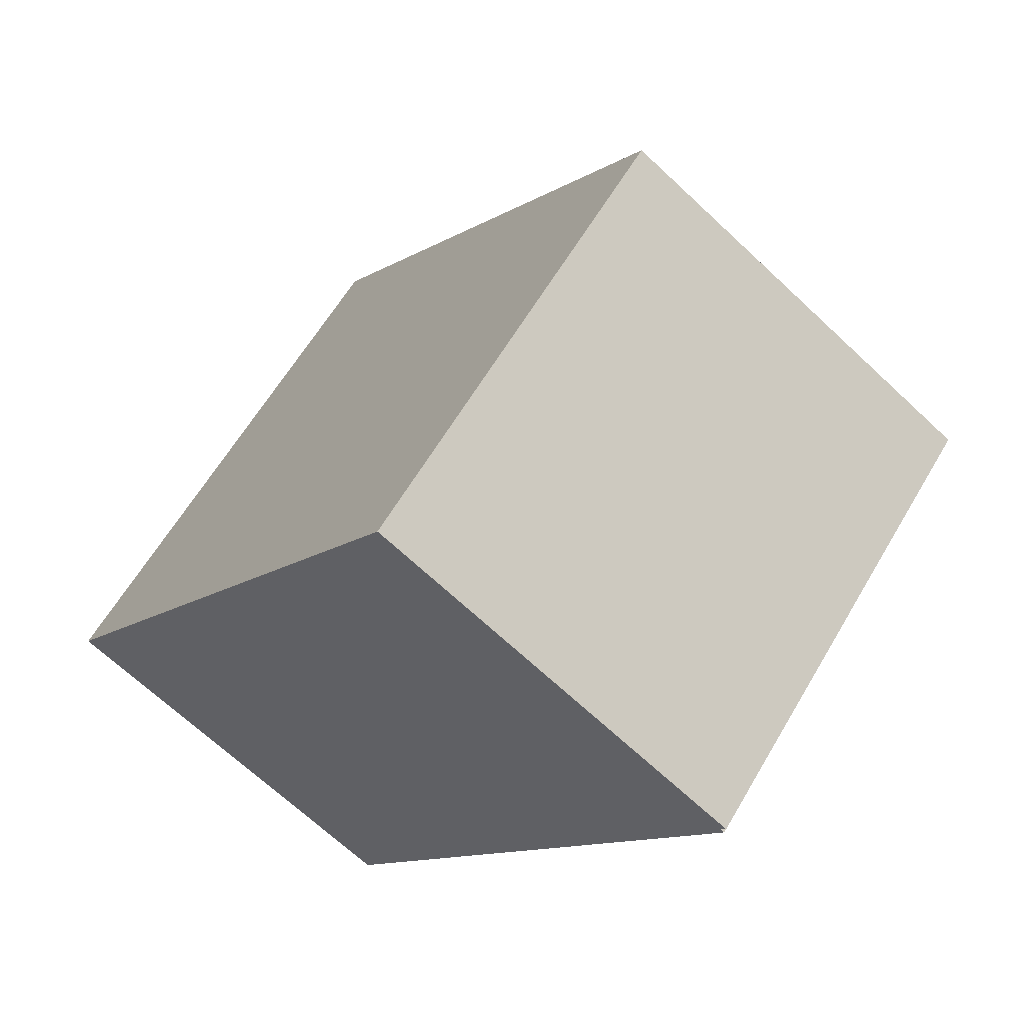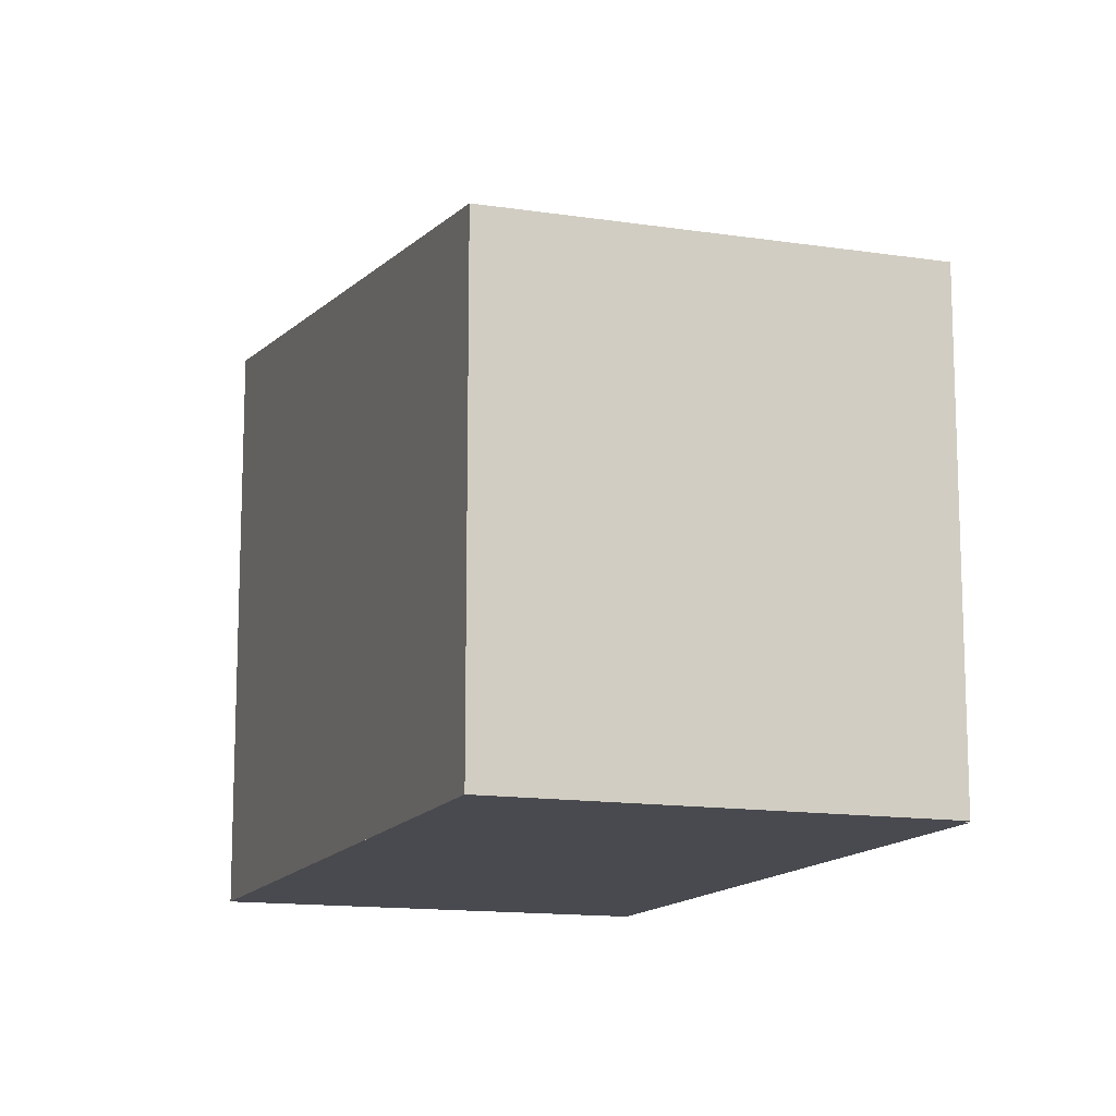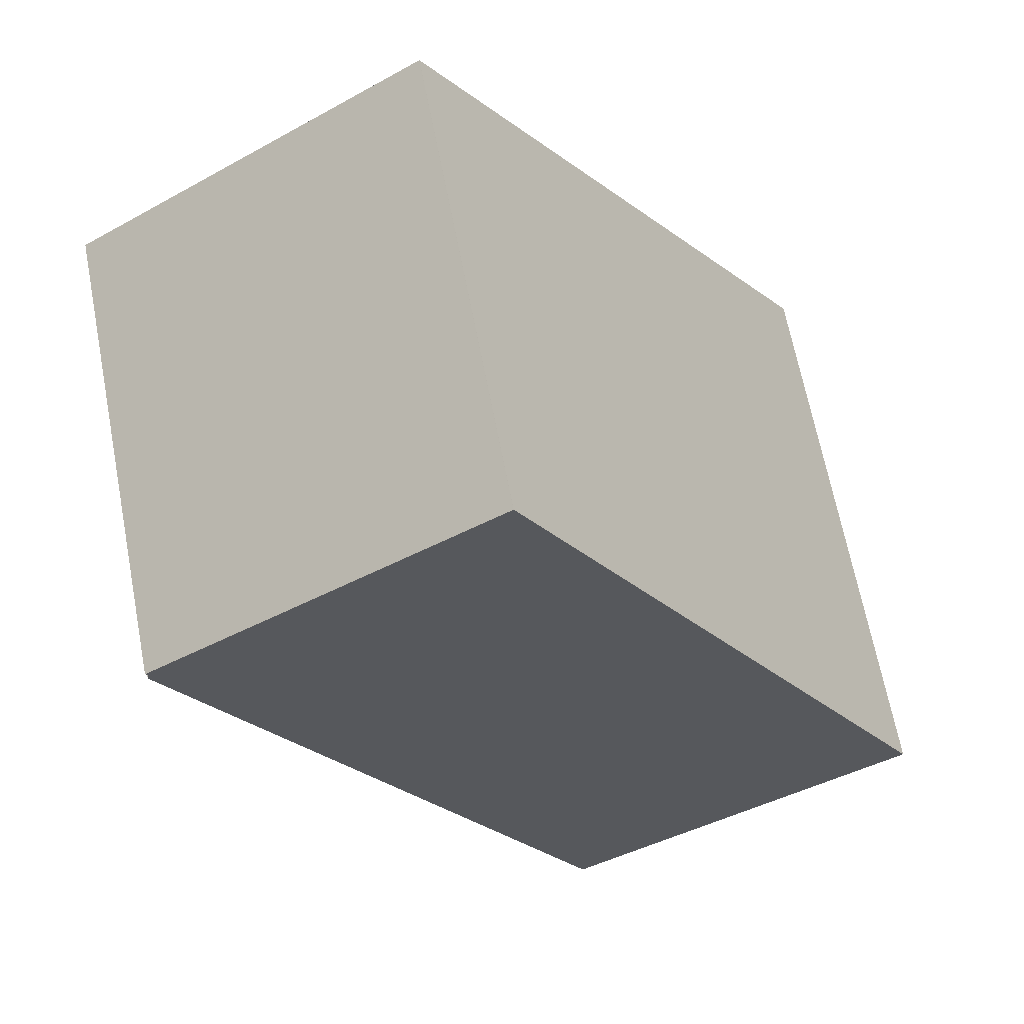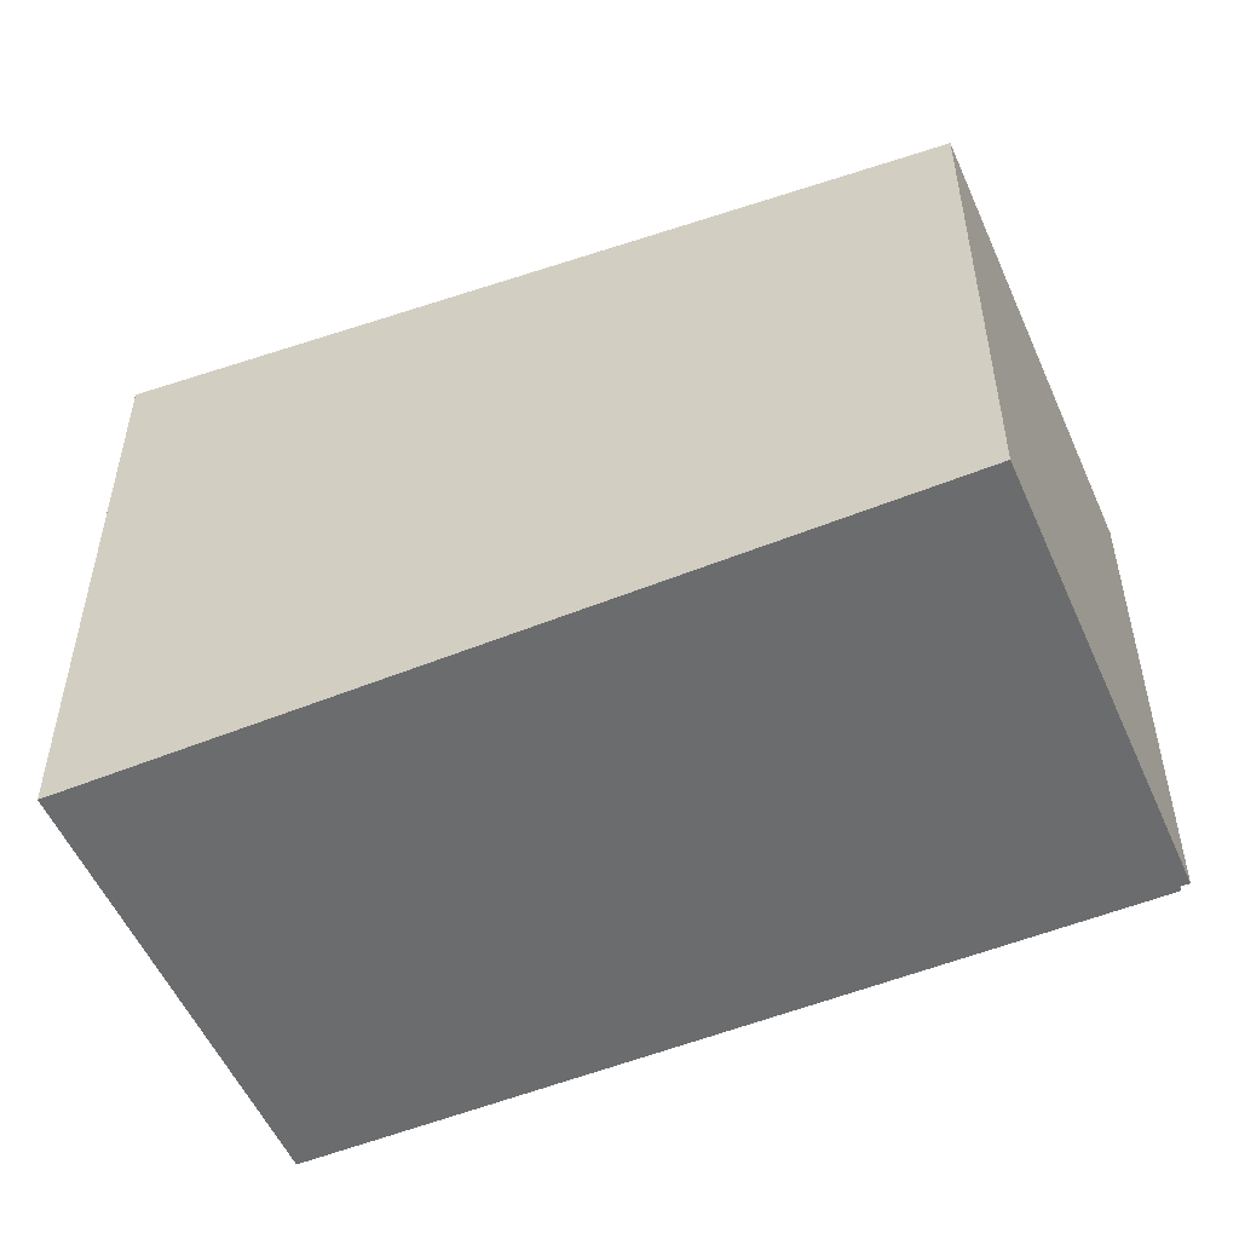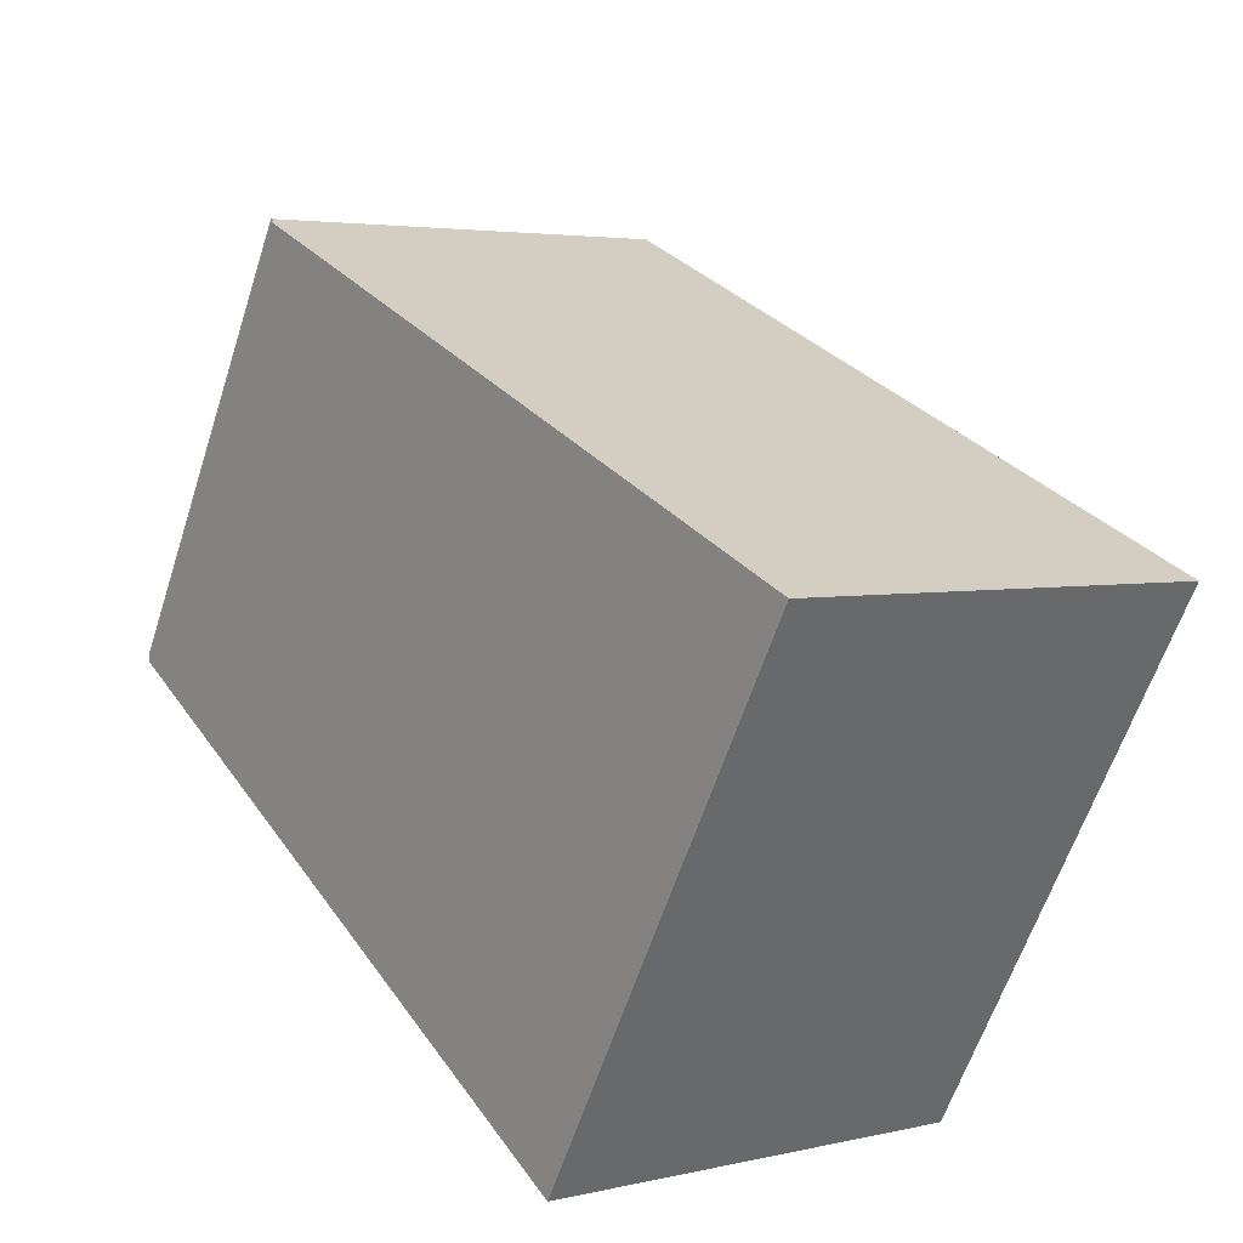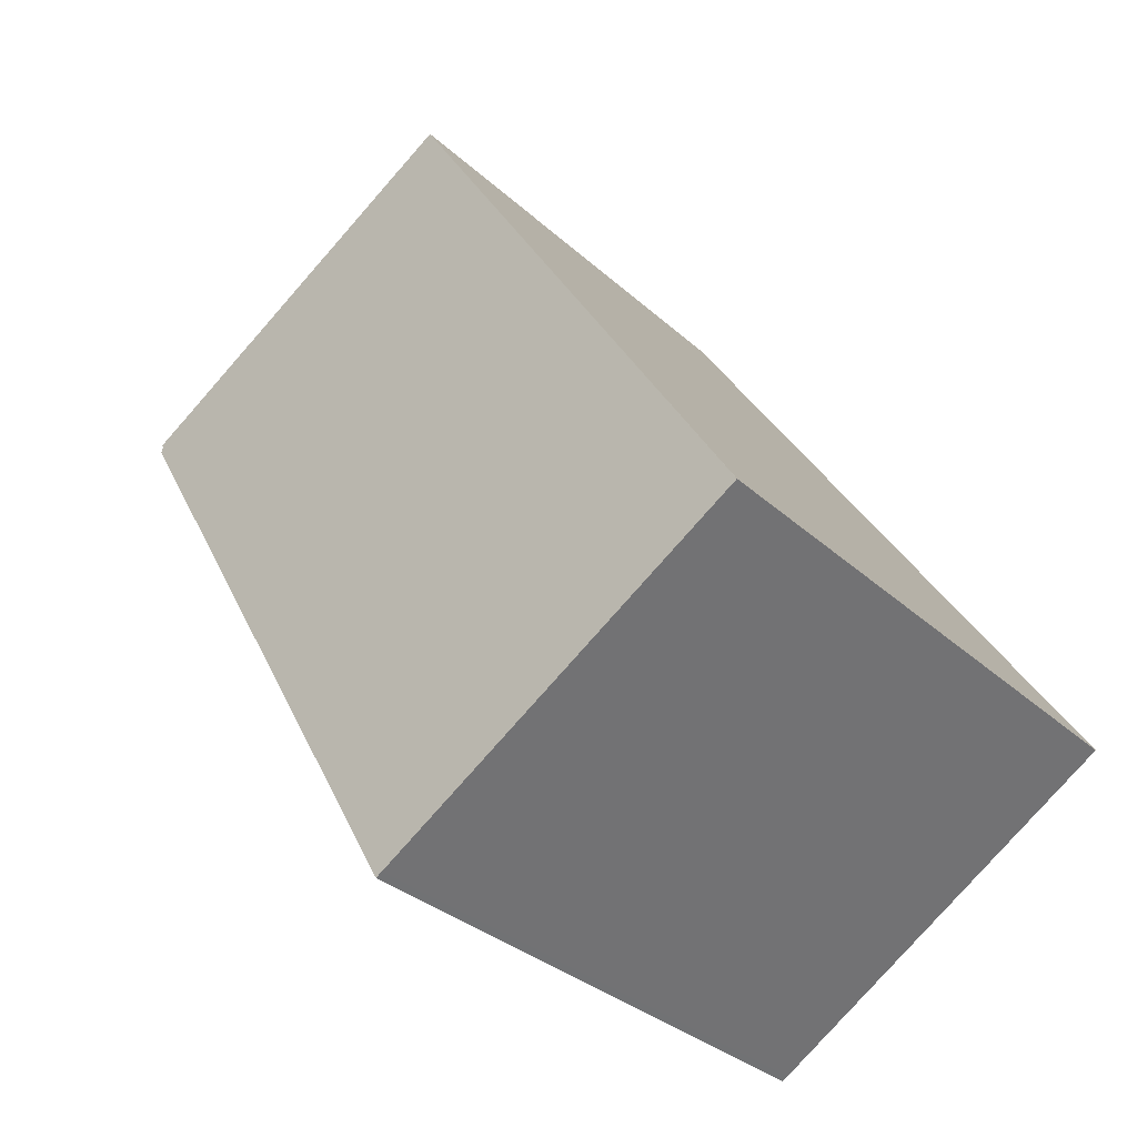
<metadata>
{"format":"obj","ext":"obj","renderer":"f3d","projection":"perspective","resolution":1024,"background":"white","views":[{"elev":60.8,"azim":-149.9,"up":"+Y"},{"elev":-13.5,"azim":-166.5,"up":"+Z"},{"elev":66.8,"azim":-10.9,"up":"+Y"},{"elev":-53.6,"azim":146.6,"up":"+Z"},{"elev":-60.9,"azim":-17.9,"up":"+Y"},{"elev":-31.7,"azim":38.2,"up":"+Y"}]}
</metadata>
<code>
v -83.55 -2062 6.236
v -83.5 -2062 6.236
v -83.57 -2062 6.221
v -78.89 -2058 6.191
v -73.32 -2067 7.522
v -78.04 -2070 7.553
v -83.54 -2062 6.221
v -77.96 -2070 7.552
v -79.5 -2068 7.186
v -74.85 -2065 7.156
v -79.57 -2068 7.187
v -83.52 -2062 6.224
v -78.88 -2059 6.194
v -83.56 -2062 6.224
v -78.89 -2059 6.191
v -78.88 -2059 6.194
v -74.85 -2065 7.156
v -73.32 -2067 7.522
v -78.06 -2070 7.548
v -77.98 -2070 7.548
v -73.34 -2067 7.518
v -73.34 -2067 7.518
v -83.5 -2062 6.236
v -83.55 -2062 6.236
v -83.55 -2062 0
v -83.5 -2062 0
v -83.56 -2062 6.224
v -83.5 -2062 6.236
v -83.5 -2062 0
v -83.56 -2062 0
v -83.54 -2062 6.221
v -83.57 -2062 6.221
v -83.57 -2062 0
v -83.54 -2062 0
v -78.88 -2059 6.194
v -78.89 -2058 6.191
v -78.89 -2058 0
v -78.88 -2059 0
v -73.32 -2067 7.522
v -73.32 -2067 7.522
v -73.32 -2067 -8.882e-16
v -73.32 -2067 -8.882e-16
v -78.06 -2070 7.548
v -78.04 -2070 7.553
v -78.04 -2070 8.882e-16
v -78.06 -2070 8.882e-16
v -78.89 -2059 6.191
v -83.54 -2062 6.221
v -83.54 -2062 0
v -78.89 -2059 0
v -78.04 -2070 7.553
v -77.96 -2070 7.552
v -77.96 -2070 0
v -78.04 -2070 8.882e-16
v -73.34 -2067 7.518
v -74.85 -2065 7.156
v -74.85 -2065 0
v -73.34 -2067 8.882e-16
v -83.55 -2062 6.236
v -79.57 -2068 7.187
v -79.57 -2068 0
v -83.55 -2062 0
v -74.85 -2065 7.156
v -78.88 -2059 6.194
v -78.88 -2059 0
v -74.85 -2065 0
v -83.57 -2062 6.221
v -83.56 -2062 6.224
v -83.56 -2062 0
v -83.57 -2062 0
v -78.89 -2058 6.191
v -78.89 -2059 6.191
v -78.89 -2059 0
v -78.89 -2058 0
v -77.96 -2070 7.552
v -73.32 -2067 7.522
v -73.32 -2067 -8.882e-16
v -77.96 -2070 0
v -79.57 -2068 7.187
v -78.06 -2070 7.548
v -78.06 -2070 8.882e-16
v -79.57 -2068 0
v -73.32 -2067 7.522
v -73.34 -2067 7.518
v -73.34 -2067 8.882e-16
v -73.32 -2067 -8.882e-16
v -83.55 -2062 0
v -83.5 -2062 0
v -83.57 -2062 0
v -78.89 -2058 0
v -73.32 -2067 0
v -78.04 -2070 0
f 20 8 6 19
f 21 18 8 20
f 17 9 12 16
f 12 9 11 1 2 14
f 16 12 7 15
f 14 3 7 12
f 15 4 13 16
f 16 13 10 17
f 22 5 18 21
f 19 11 9 20
f 20 9 17 21
f 21 17 10 22
f 24 25 26 23
f 28 29 30 27
f 32 33 34 31
f 36 37 38 35
f 40 41 42 39
f 44 45 46 43
f 48 49 50 47
f 52 53 54 51
f 56 57 58 55
f 60 61 62 59
f 64 65 66 63
f 68 69 70 67
f 72 73 74 71
f 76 77 78 75
f 80 81 82 79
f 84 85 86 83
f 88 89 90 91 92 87

</code>
